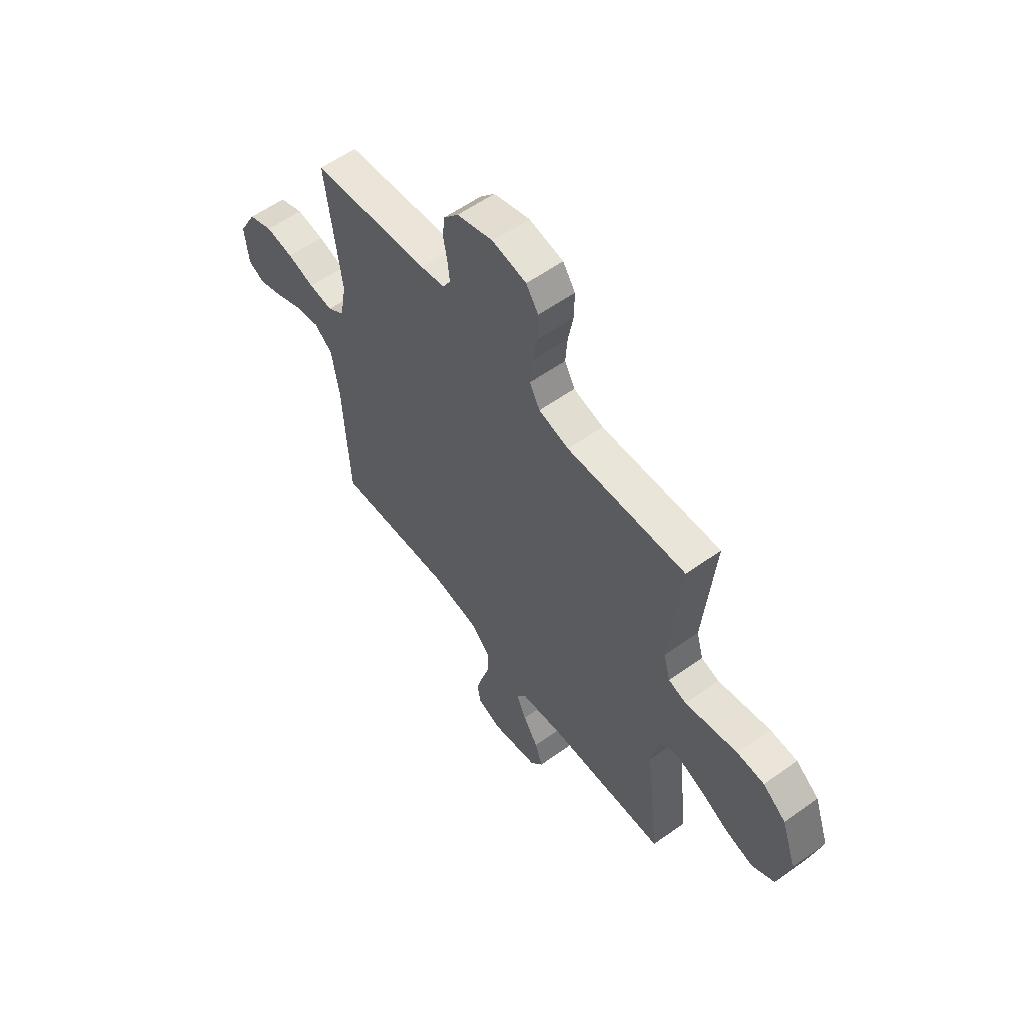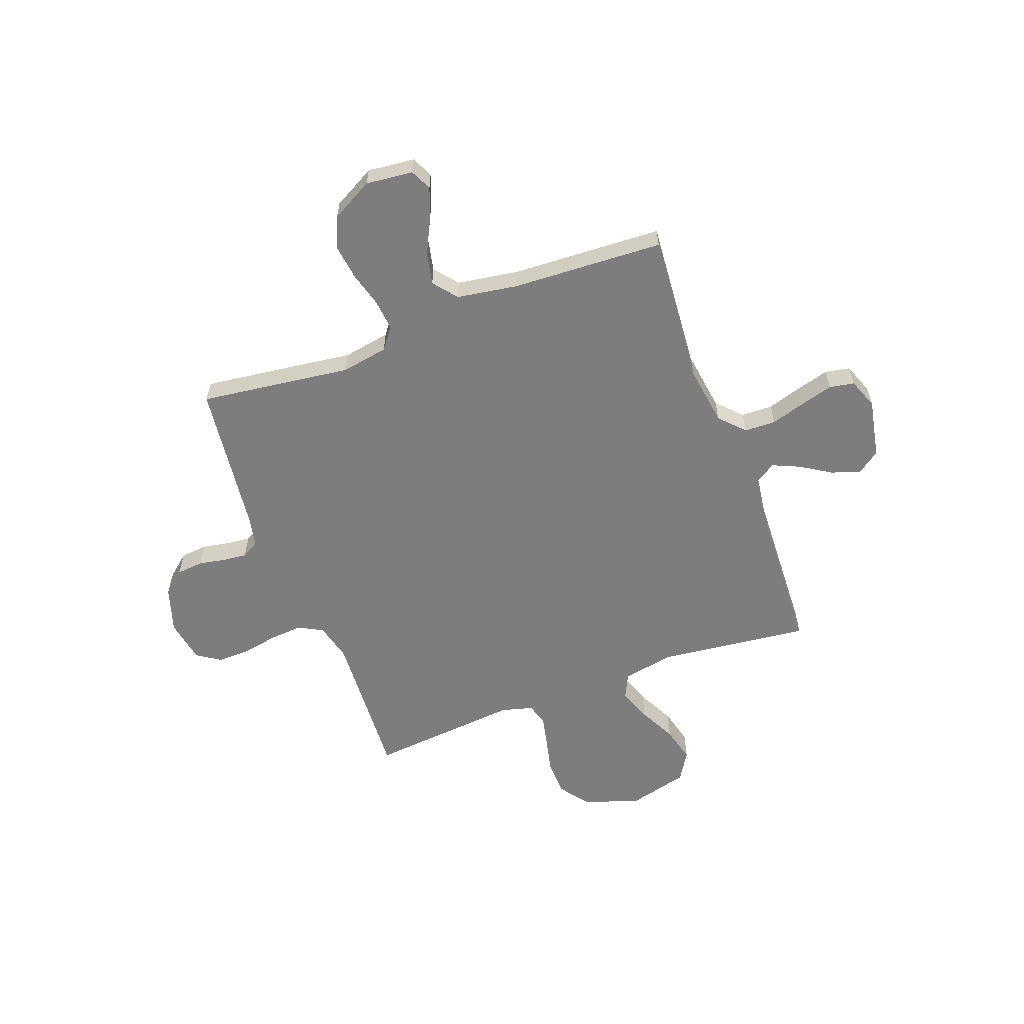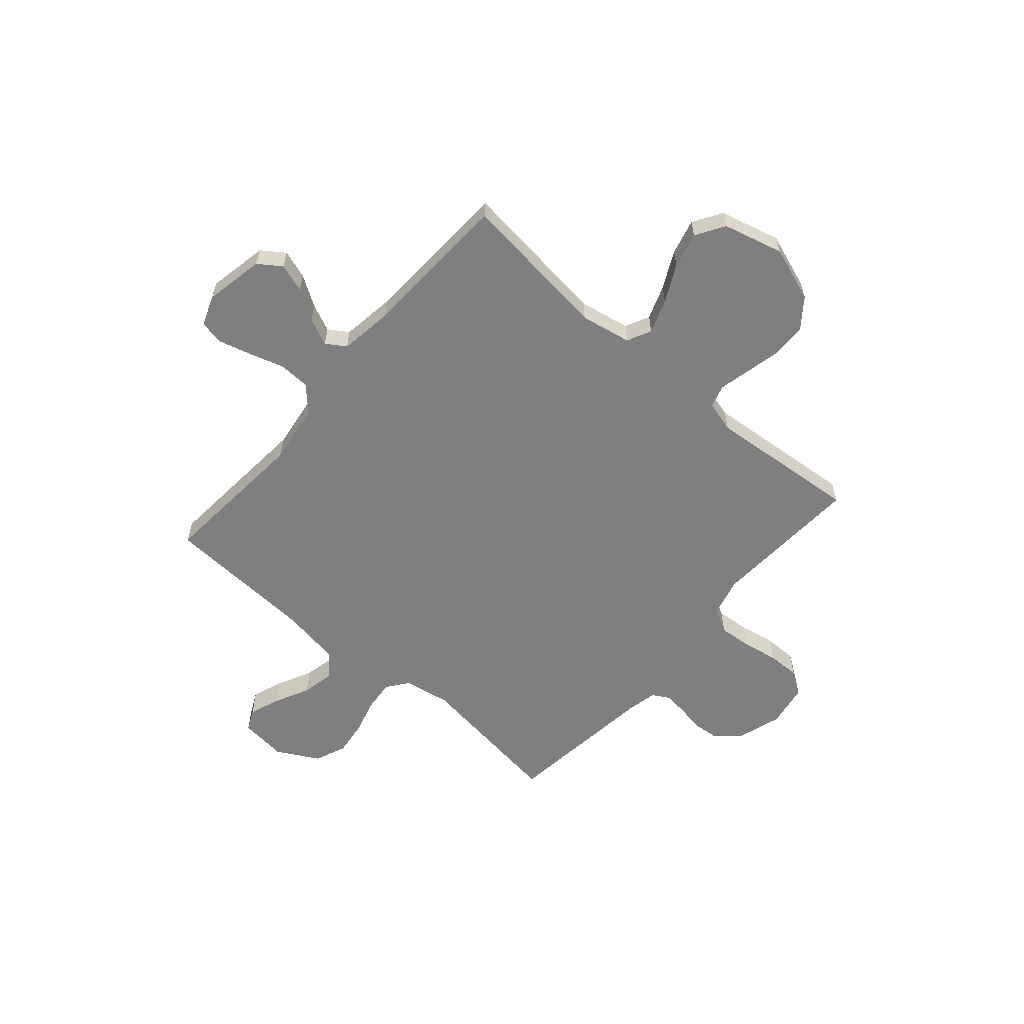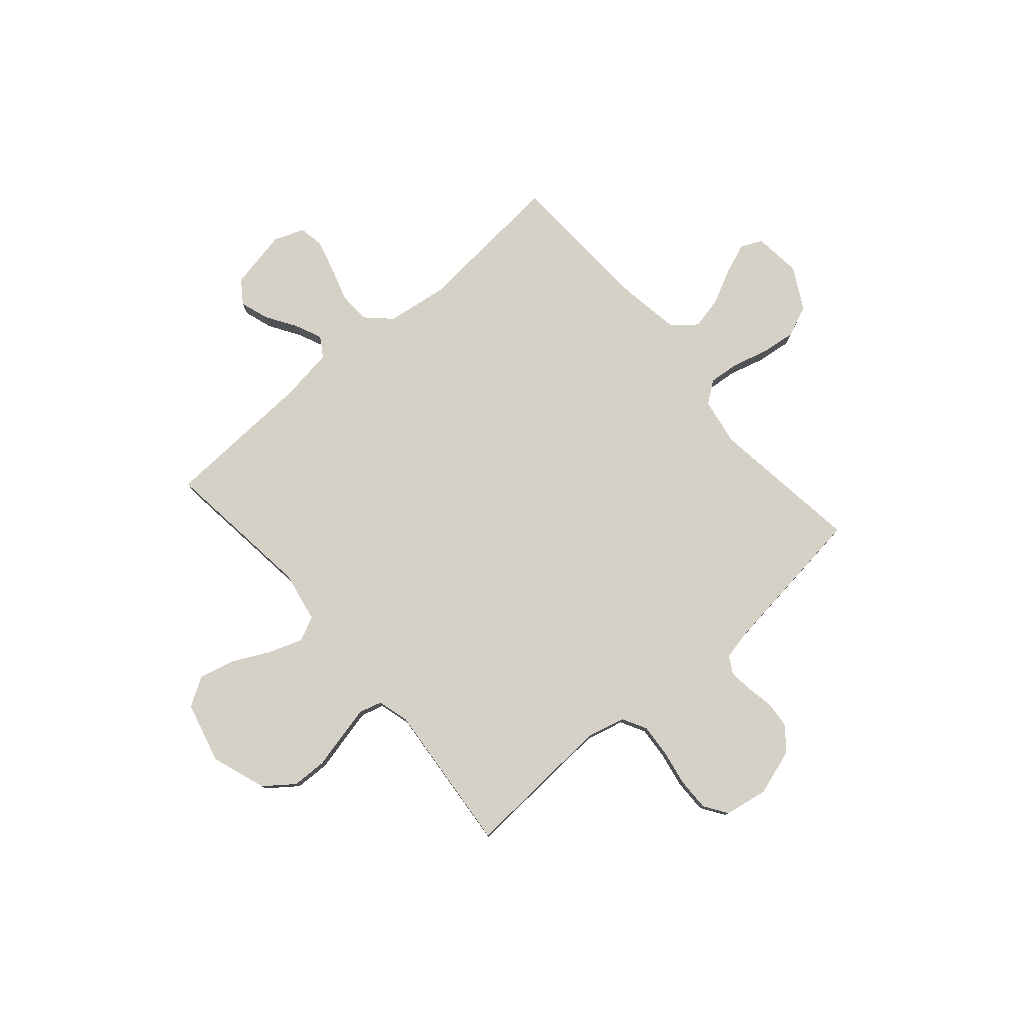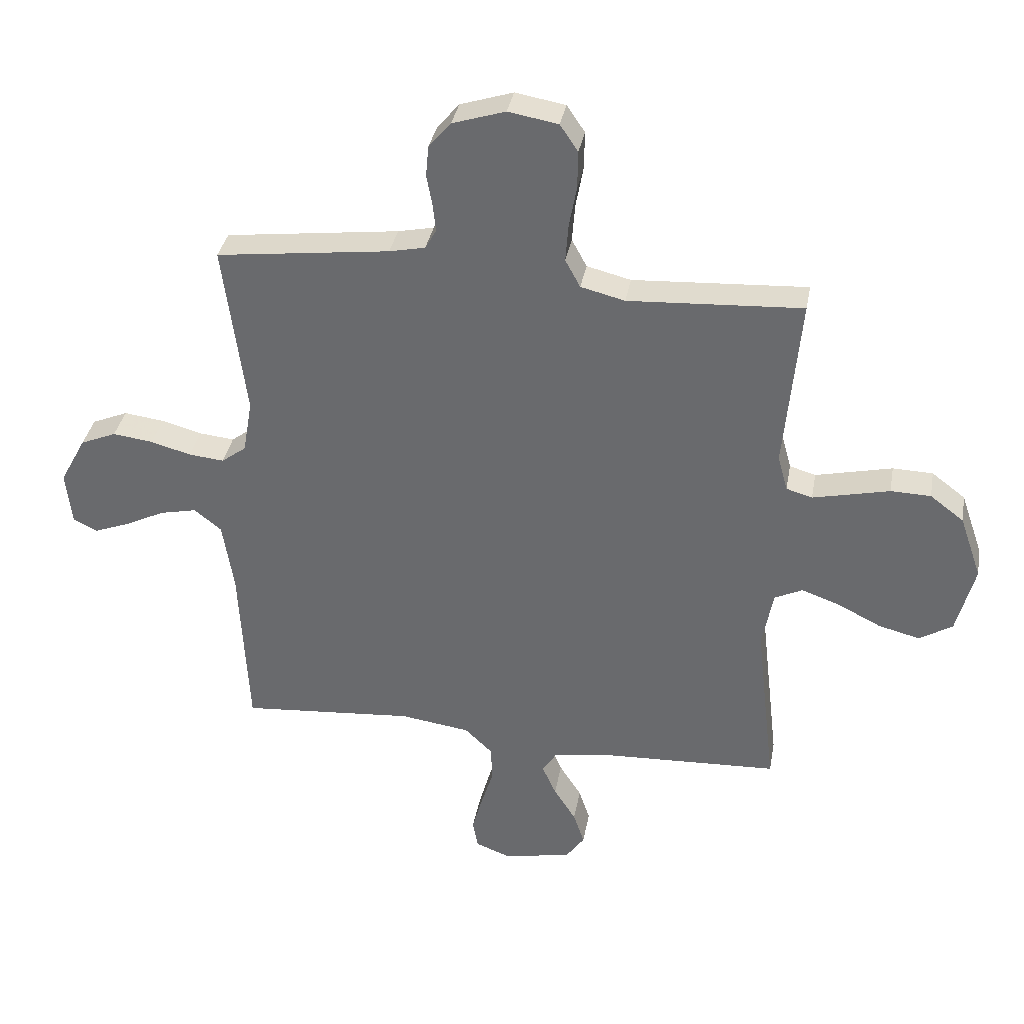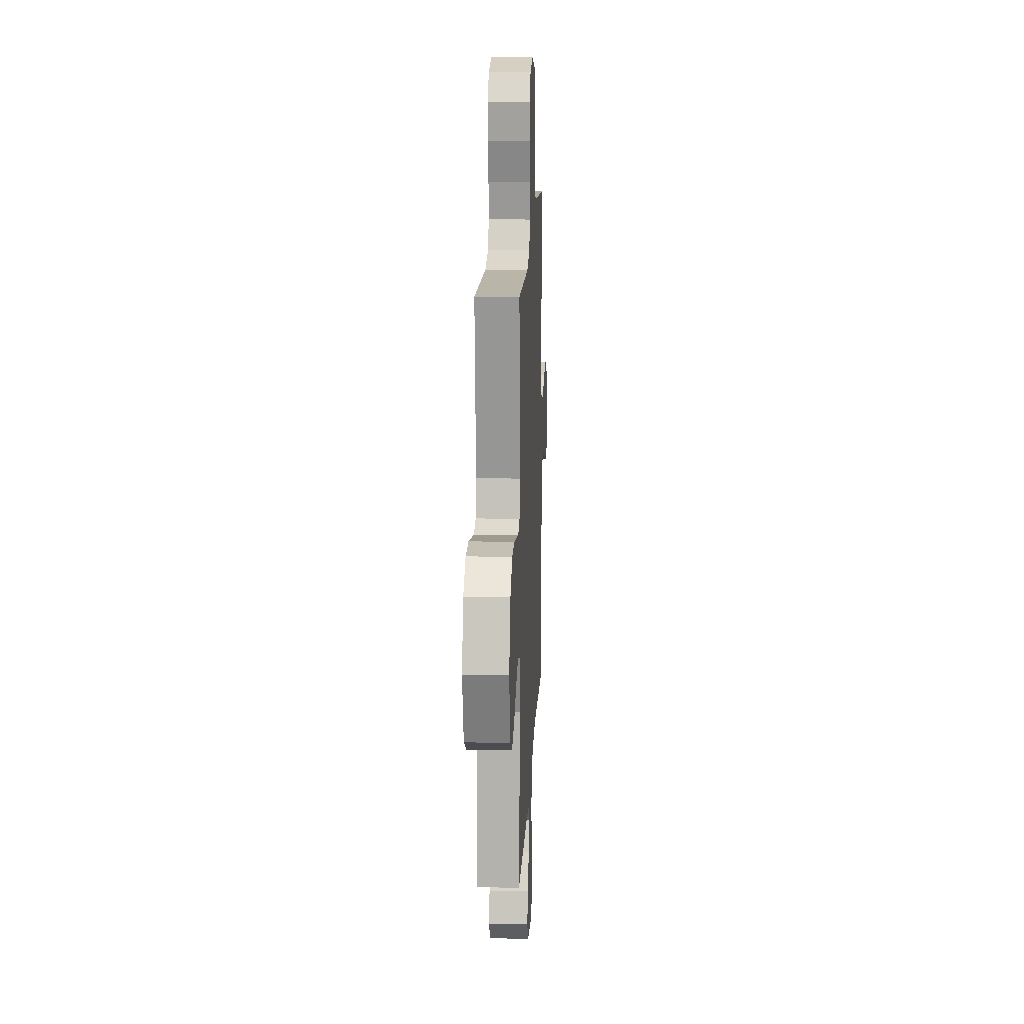
<metadata>
{"format":"obj","ext":"obj","renderer":"f3d","projection":"perspective","resolution":1024,"background":"white","views":[{"elev":58.1,"azim":-126.4,"up":"+Z"},{"elev":-59.2,"azim":110.5,"up":"+Y"},{"elev":-59.8,"azim":-130.9,"up":"+Y"},{"elev":78.7,"azim":-40.9,"up":"+Y"},{"elev":35.4,"azim":-169.8,"up":"+Z"},{"elev":16.7,"azim":-87.3,"up":"+Z"}]}
</metadata>
<code>
v -0.5 0.07 -0.5
v -0.465 0.07 -0.2
v -0.484 0.07 -0.099
v -0.532 0.07 -0.076
v -0.599 0.07 -0.1
v -0.673 0.07 -0.137
v -0.744 0.07 -0.155
v -0.801 0.07 -0.12
v -0.832 0.07 0
v -0.794 0.07 0.109
v -0.736 0.07 0.153
v -0.667 0.07 0.155
v -0.597 0.07 0.139
v -0.535 0.07 0.125
v -0.49 0.07 0.138
v -0.473 0.07 0.2
v -0.5 0.07 0.5
v -0.2 0.07 0.483
v -0.124 0.07 0.502
v -0.098 0.07 0.55
v -0.103 0.07 0.615
v -0.116 0.07 0.686
v -0.117 0.07 0.751
v -0.086 0.07 0.797
v 0 0.07 0.812
v 0.091 0.07 0.783
v 0.129 0.07 0.738
v 0.134 0.07 0.685
v 0.124 0.07 0.631
v 0.119 0.07 0.584
v 0.138 0.07 0.55
v 0.2 0.07 0.537
v 0.5 0.07 0.5
v 0.461 0.07 0.2
v 0.477 0.07 0.107
v 0.52 0.07 0.075
v 0.581 0.07 0.081
v 0.65 0.07 0.1
v 0.72 0.07 0.109
v 0.782 0.07 0.083
v 0.827 0.07 0
v 0.817 0.07 -0.093
v 0.775 0.07 -0.113
v 0.714 0.07 -0.09
v 0.645 0.07 -0.056
v 0.581 0.07 -0.042
v 0.534 0.07 -0.08
v 0.515 0.07 -0.2
v 0.5 0.07 -0.5
v 0.2 0.07 -0.476
v 0.08 0.07 -0.493
v 0.032 0.07 -0.539
v 0.03 0.07 -0.601
v 0.051 0.07 -0.669
v 0.069 0.07 -0.734
v 0.06 0.07 -0.783
v 0 0.07 -0.806
v -0.118 0.07 -0.783
v -0.15 0.07 -0.738
v -0.131 0.07 -0.681
v -0.093 0.07 -0.621
v -0.069 0.07 -0.567
v -0.094 0.07 -0.528
v -0.2 0.07 -0.513
v -0.5 0 -0.5
v -0.465 0 -0.2
v -0.484 0 -0.099
v -0.532 0 -0.076
v -0.599 0 -0.1
v -0.673 0 -0.137
v -0.744 0 -0.155
v -0.801 0 -0.12
v -0.832 0 0
v -0.794 0 0.109
v -0.736 0 0.153
v -0.667 0 0.155
v -0.597 0 0.139
v -0.535 0 0.125
v -0.49 0 0.138
v -0.473 0 0.2
v -0.5 0 0.5
v -0.2 0 0.483
v -0.124 0 0.502
v -0.098 0 0.55
v -0.103 0 0.615
v -0.116 0 0.686
v -0.117 0 0.751
v -0.086 0 0.797
v 0 0 0.812
v 0.091 0 0.783
v 0.129 0 0.738
v 0.134 0 0.685
v 0.124 0 0.631
v 0.119 0 0.584
v 0.138 0 0.55
v 0.2 0 0.537
v 0.5 0 0.5
v 0.461 0 0.2
v 0.477 0 0.107
v 0.52 0 0.075
v 0.581 0 0.081
v 0.65 0 0.1
v 0.72 0 0.109
v 0.782 0 0.083
v 0.827 0 0
v 0.817 0 -0.093
v 0.775 0 -0.113
v 0.714 0 -0.09
v 0.645 0 -0.056
v 0.581 0 -0.042
v 0.534 0 -0.08
v 0.515 0 -0.2
v 0.5 0 -0.5
v 0.2 0 -0.476
v 0.08 0 -0.493
v 0.032 0 -0.539
v 0.03 0 -0.601
v 0.051 0 -0.669
v 0.069 0 -0.734
v 0.06 0 -0.783
v 0 0 -0.806
v -0.118 0 -0.783
v -0.15 0 -0.738
v -0.131 0 -0.681
v -0.093 0 -0.621
v -0.069 0 -0.567
v -0.094 0 -0.528
v -0.2 0 -0.513
f 58 59 60 61
f 58 61 62
f 57 58 62
f 56 57 62
f 53 54 55 56
f 53 56 62
f 52 53 62 63
f 48 49 50
f 47 48 50 51
f 42 43 44 45
f 42 45 46
f 41 42 46
f 40 41 46
f 37 38 39 40
f 36 37 40 46
f 35 36 46 47
f 32 33 34
f 31 32 34 35
f 26 27 28 29
f 26 29 30
f 25 26 30
f 24 25 30
f 21 22 23 24
f 20 21 24 30
f 19 20 30 31
f 16 17 18
f 15 16 18 19
f 10 11 12 13
f 10 13 14
f 9 10 14
f 8 9 14 15
f 5 6 7 8
f 4 5 8 15
f 64 1 2
f 64 2 3
f 51 52 63 64
f 51 64 3
f 47 51 3
f 19 31 35 47
f 15 19 47
f 3 4 15 47
f 125 124 123 122
f 126 125 122
f 126 122 121
f 126 121 120
f 120 119 118 117
f 126 120 117
f 127 126 117 116
f 114 113 112
f 115 114 112 111
f 109 108 107 106
f 110 109 106
f 110 106 105
f 110 105 104
f 104 103 102 101
f 110 104 101 100
f 111 110 100 99
f 98 97 96
f 99 98 96 95
f 93 92 91 90
f 94 93 90
f 94 90 89
f 94 89 88
f 88 87 86 85
f 94 88 85 84
f 95 94 84 83
f 82 81 80
f 83 82 80 79
f 77 76 75 74
f 78 77 74
f 78 74 73
f 79 78 73 72
f 72 71 70 69
f 79 72 69 68
f 66 65 128
f 67 66 128
f 128 127 116 115
f 67 128 115
f 67 115 111
f 111 99 95 83
f 111 83 79
f 111 79 68 67
f 1 65 66 2
f 2 66 67 3
f 3 67 68 4
f 4 68 69 5
f 5 69 70 6
f 6 70 71 7
f 7 71 72 8
f 8 72 73 9
f 9 73 74 10
f 10 74 75 11
f 11 75 76 12
f 12 76 77 13
f 13 77 78 14
f 14 78 79 15
f 15 79 80 16
f 16 80 81 17
f 17 81 82 18
f 18 82 83 19
f 19 83 84 20
f 20 84 85 21
f 21 85 86 22
f 22 86 87 23
f 23 87 88 24
f 24 88 89 25
f 25 89 90 26
f 26 90 91 27
f 27 91 92 28
f 28 92 93 29
f 29 93 94 30
f 30 94 95 31
f 31 95 96 32
f 32 96 97 33
f 33 97 98 34
f 34 98 99 35
f 35 99 100 36
f 36 100 101 37
f 37 101 102 38
f 38 102 103 39
f 39 103 104 40
f 40 104 105 41
f 41 105 106 42
f 42 106 107 43
f 43 107 108 44
f 44 108 109 45
f 45 109 110 46
f 46 110 111 47
f 47 111 112 48
f 48 112 113 49
f 49 113 114 50
f 50 114 115 51
f 51 115 116 52
f 52 116 117 53
f 53 117 118 54
f 54 118 119 55
f 55 119 120 56
f 56 120 121 57
f 57 121 122 58
f 58 122 123 59
f 59 123 124 60
f 60 124 125 61
f 61 125 126 62
f 62 126 127 63
f 63 127 128 64
f 64 128 65 1

</code>
